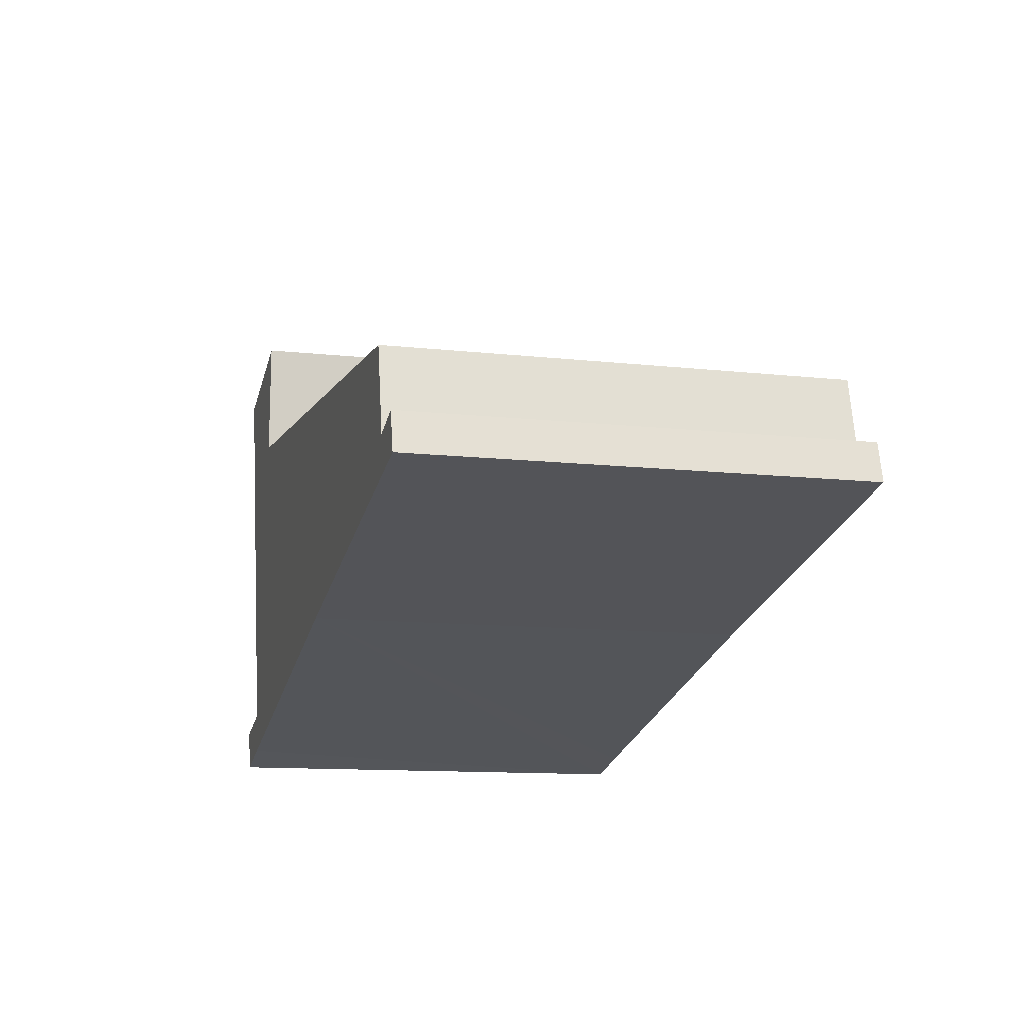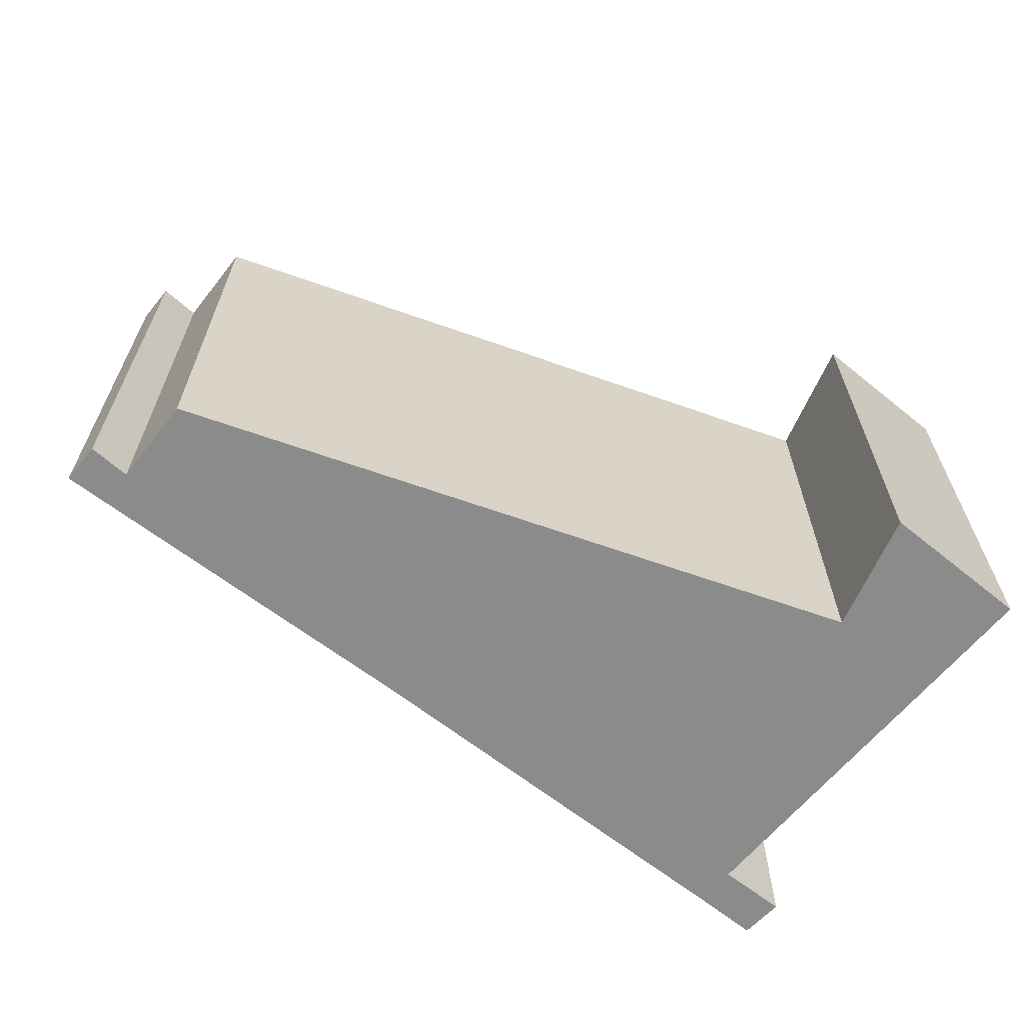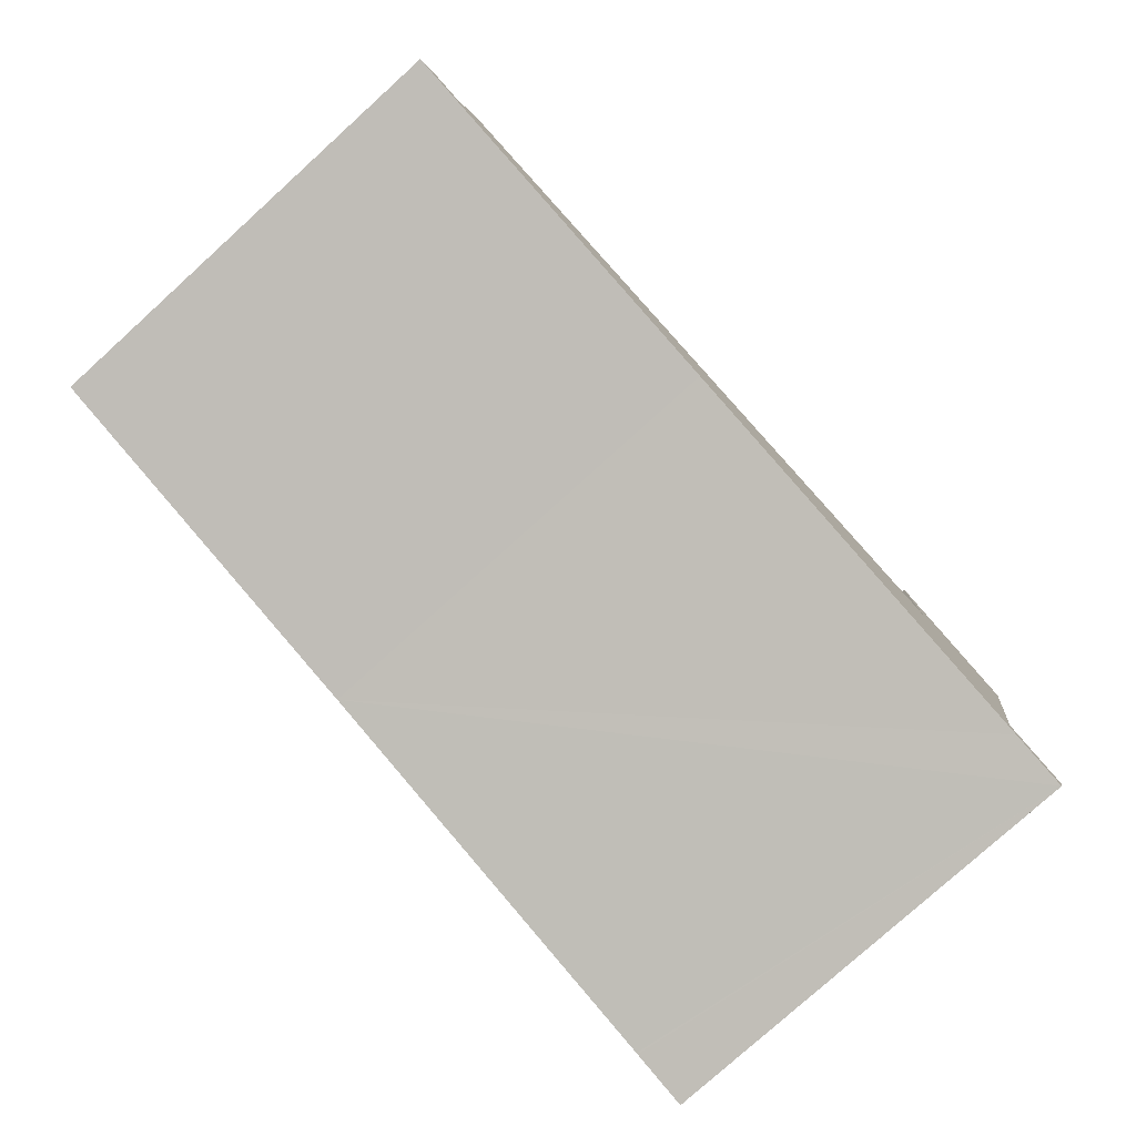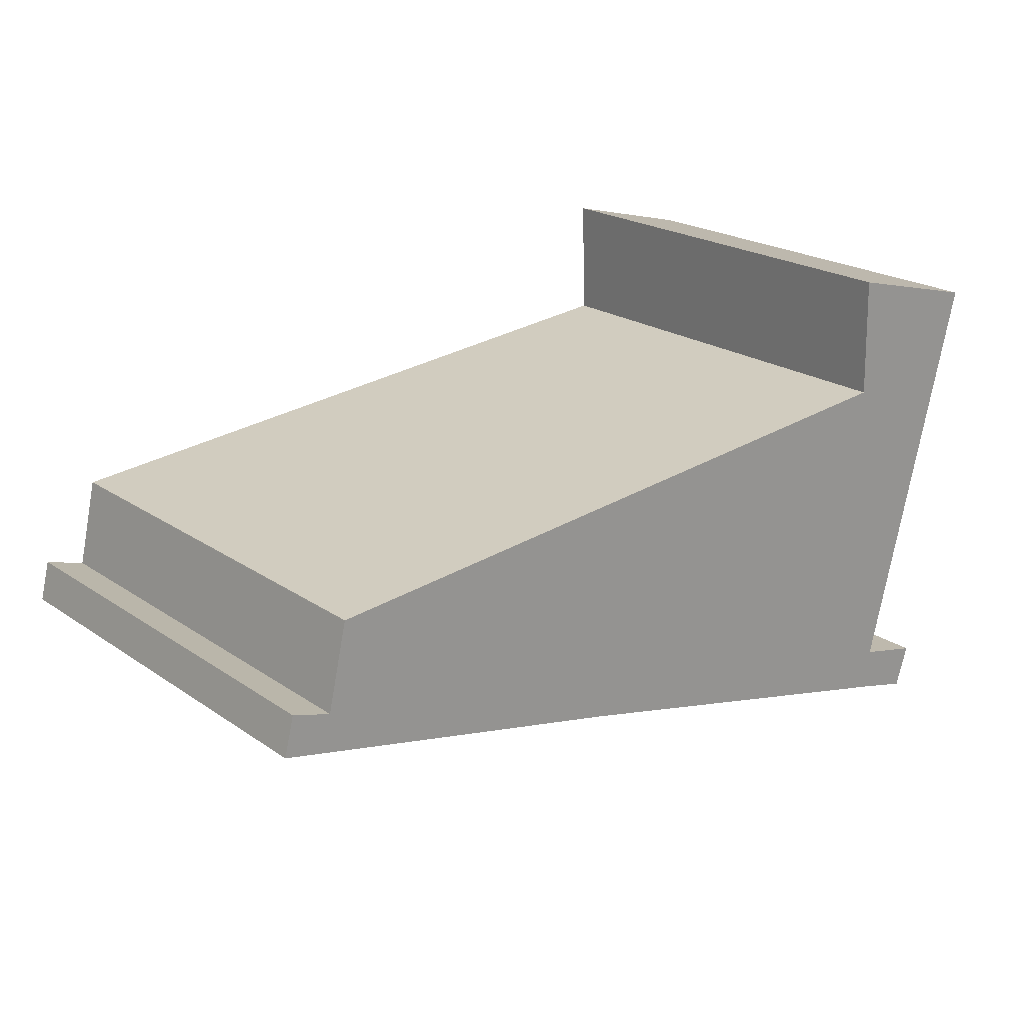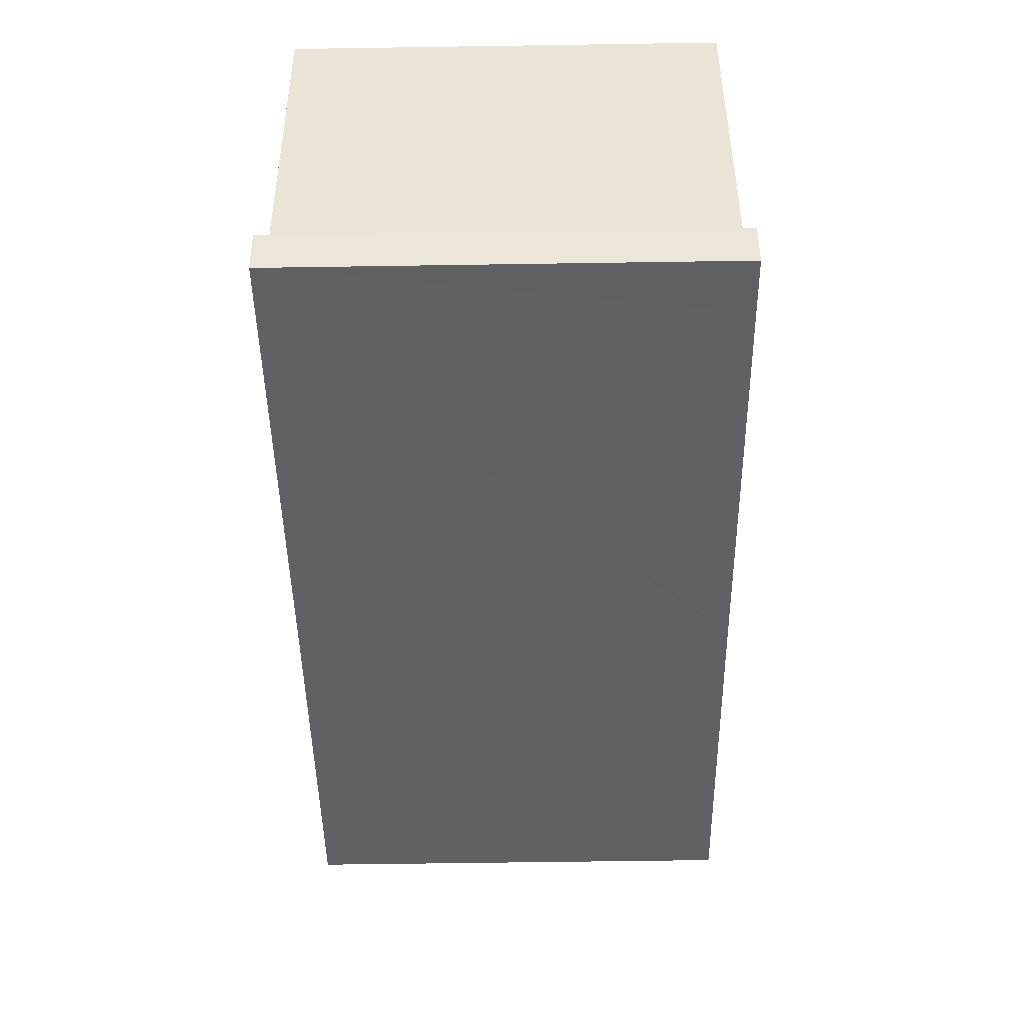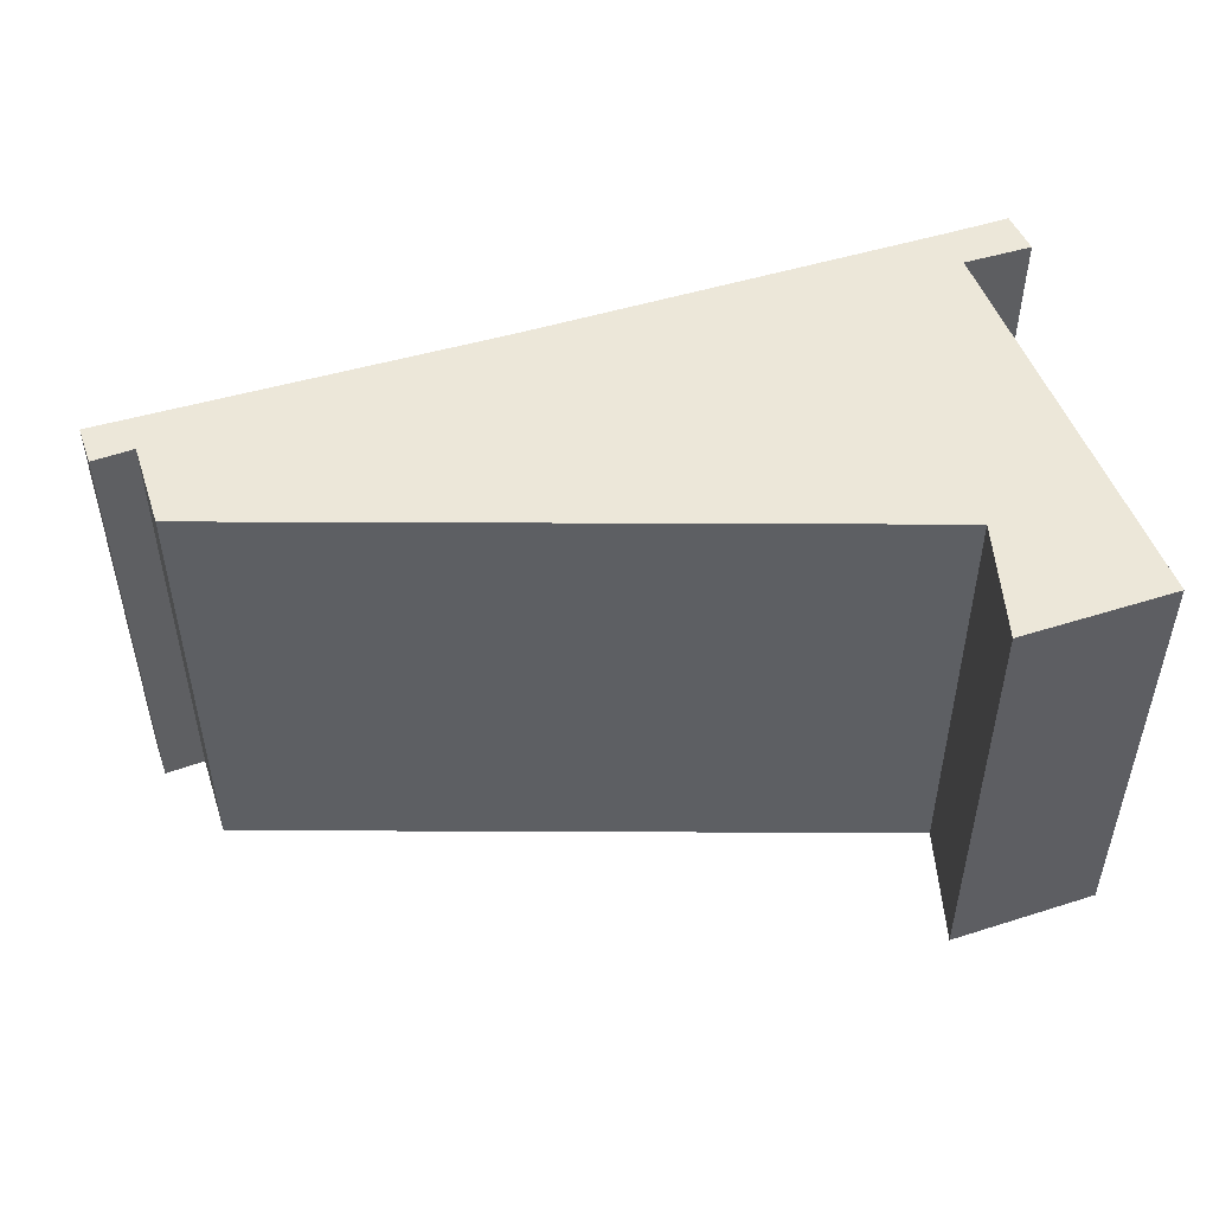
<metadata>
{"format":"obj","ext":"obj","renderer":"f3d","projection":"perspective","resolution":1024,"background":"white","views":[{"elev":-11.7,"azim":-105.0,"up":"+Z"},{"elev":-64.0,"azim":-25.2,"up":"+Y"},{"elev":-78.9,"azim":-47.9,"up":"+Z"},{"elev":21.6,"azim":-40.1,"up":"+Z"},{"elev":-59.4,"azim":90.9,"up":"+Z"},{"elev":49.9,"azim":-5.2,"up":"+Y"}]}
</metadata>
<code>
v  14.2 7.083 4.167
v  11.92 7.083 2.826
v  11.86 7.083 4.755
v  13.91 7.083 3.001
v  0.775 7.083 0.433
v  0.706 7.083 0.454
v  0 7.083 4.337e-16
v  0.156 7.083 0.619
v  12.58 7.083 -2.248
v  0.559 7.083 -0.126
v  5.983 7.083 -1.343
v  12.48 7.083 -2.914
v  12.68 7.083 -2.271
v  13.63 7.083 -2.495
v  13.42 7.083 -3.153
v  12.51 7.083 -2.921
v  1.079 7.083 1.772
v  1.083 7.083 1.788
v  0.156 -3.79e-17 0.619
v  0.775 -2.651e-17 0.433
v  0.706 -2.78e-17 0.454
v  1.083 -1.095e-16 1.788
v  11.92 -1.73e-16 2.826
v  11.86 -2.912e-16 4.755
v  14.2 -2.552e-16 4.167
v  12.58 1.377e-16 -2.248
v  13.63 1.528e-16 -2.495
v  12.68 1.391e-16 -2.271
v  1.079 -1.085e-16 1.772
v  0 0 0
v  13.91 -1.838e-16 3.001
v  13.42 1.931e-16 -3.153
v  12.51 1.789e-16 -2.921
v  5.983 8.223e-17 -1.343
v  12.48 1.784e-16 -2.914
v  0.559 7.715e-18 -0.126
g defaultobject
f 1 2 3
f 2 1 4
f 2 4 5
f 6 7 8
f 7 6 5
f 7 5 4
f 7 4 9
f 7 9 10
f 10 9 11
f 11 9 12
f 12 9 13
f 12 13 14
f 12 14 15
f 12 15 16
f 2 17 18
f 17 2 5
f 19 6 8
f 6 19 5
f 5 19 20
f 20 19 21
f 22 2 18
f 2 22 23
f 24 1 3
f 1 24 25
f 26 13 9
f 13 26 14
f 14 26 27
f 27 26 28
f 20 17 5
f 17 20 29
f 29 18 17
f 18 29 22
f 23 3 2
f 3 23 24
f 30 8 7
f 8 30 19
f 25 4 1
f 4 25 9
f 9 25 26
f 26 25 31
f 27 15 14
f 15 27 32
f 32 16 15
f 16 32 12
f 12 32 11
f 11 32 33
f 11 33 34
f 34 33 35
f 34 10 11
f 10 34 7
f 7 34 30
f 30 34 36
f 24 23 25
f 27 33 32
f 33 27 28
f 33 28 35
f 35 28 34
f 34 28 26
f 34 26 31
f 34 31 25
f 34 25 23
f 34 23 22
f 34 22 20
f 20 22 29
f 20 36 34
f 36 20 21
f 36 21 30
f 30 21 19

</code>
